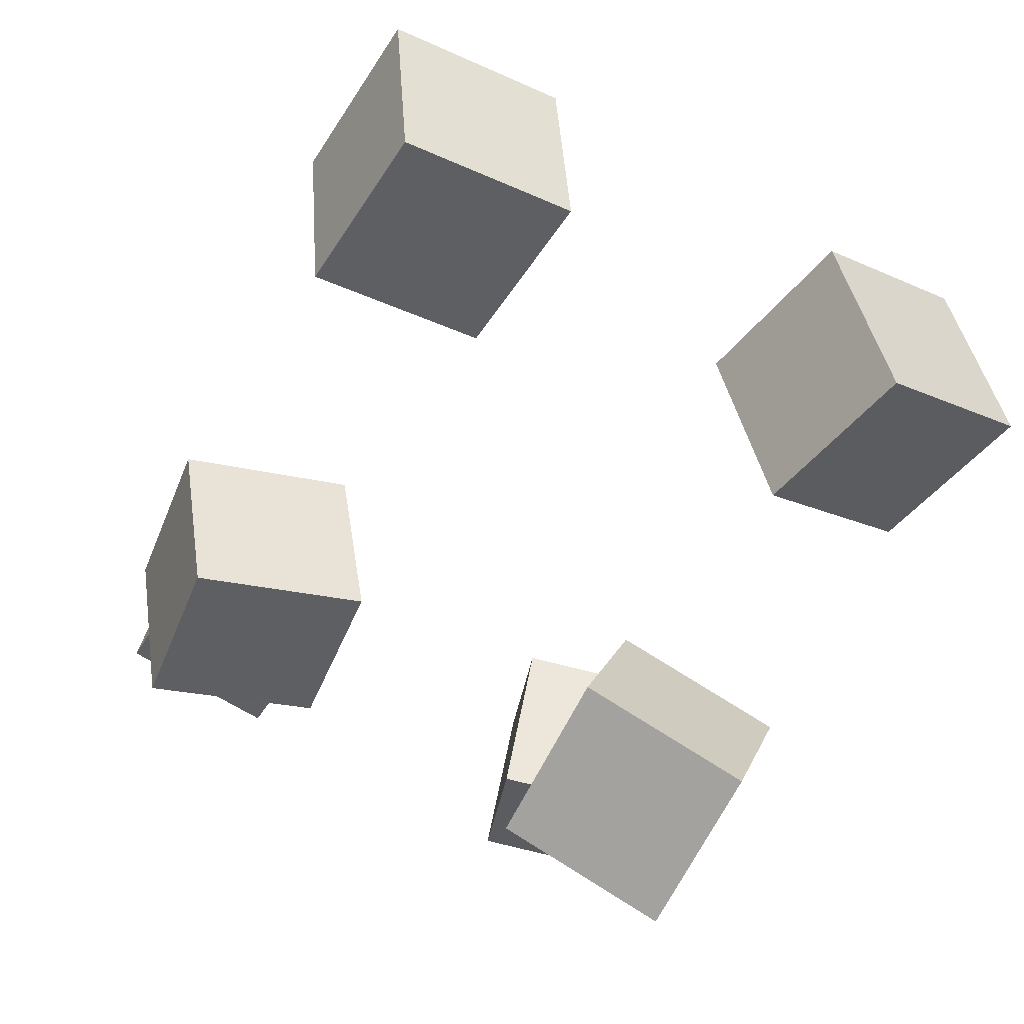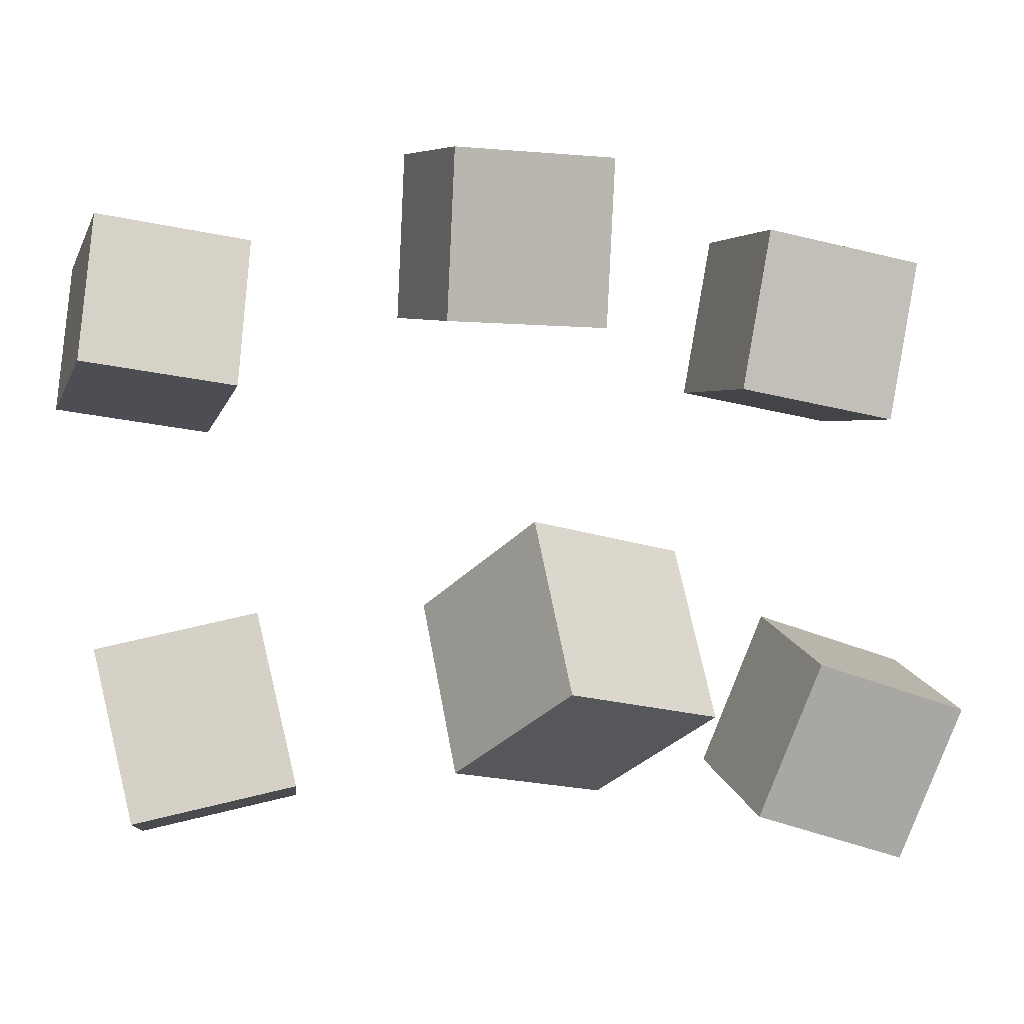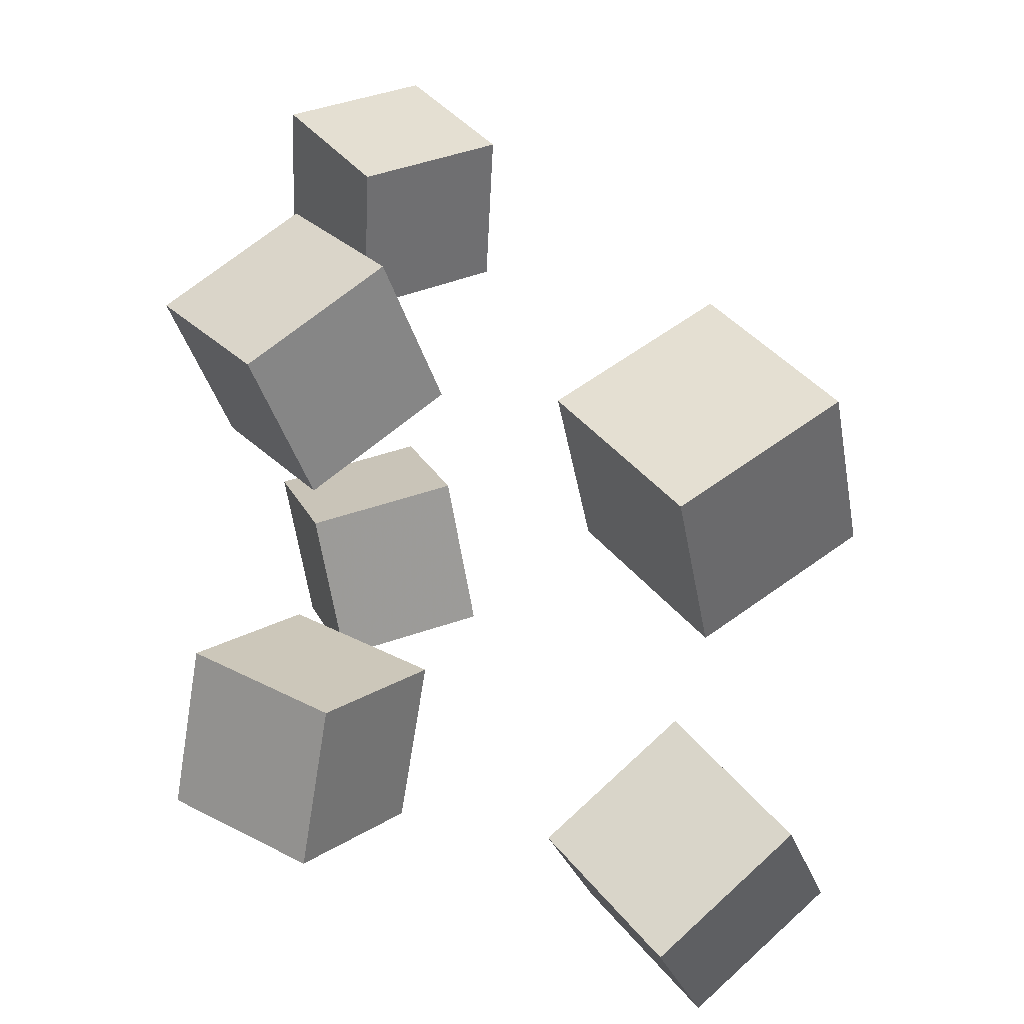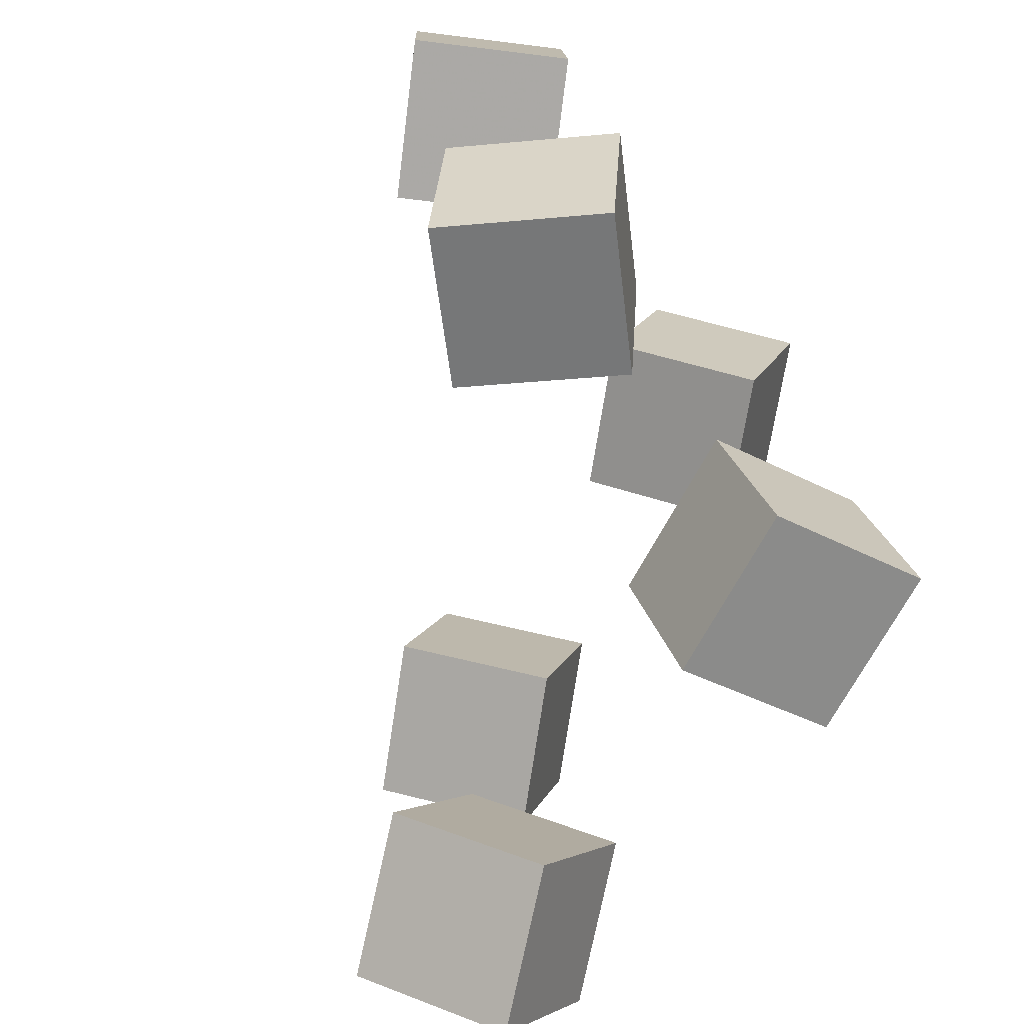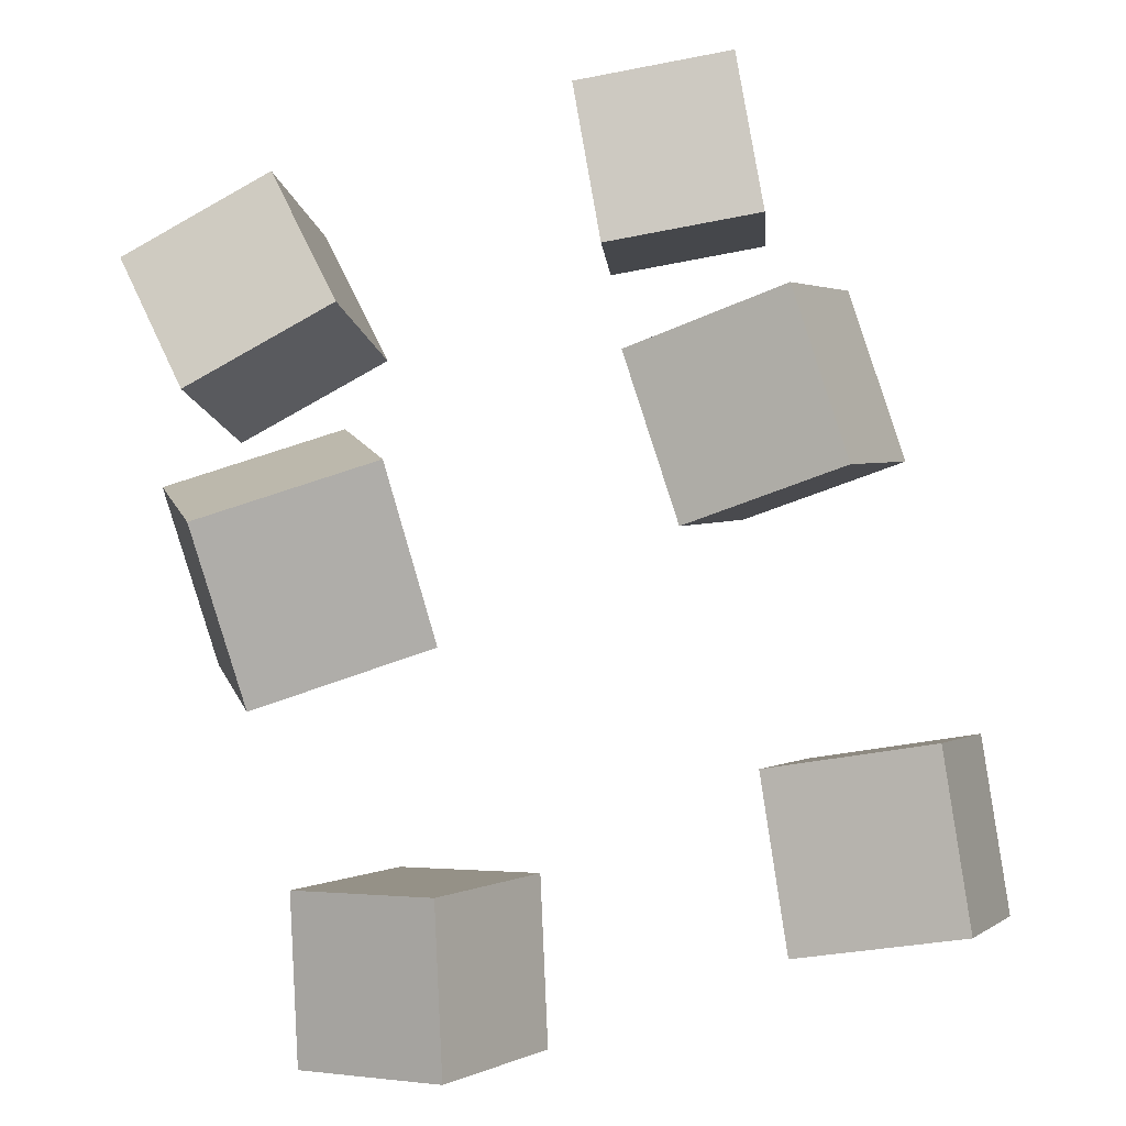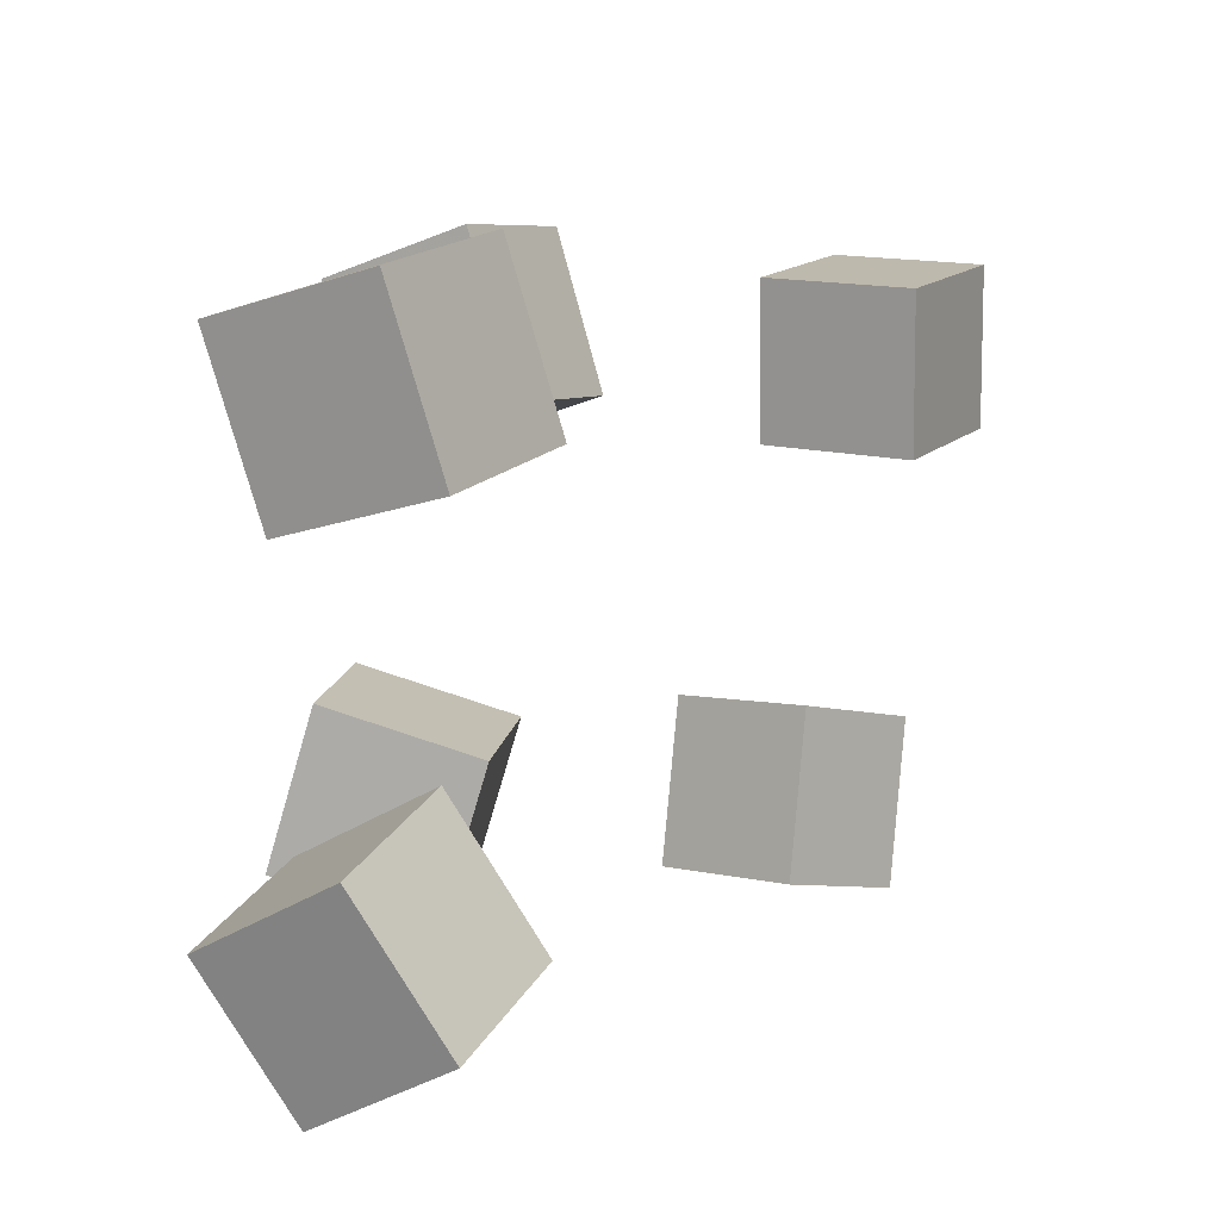
<metadata>
{"format":"obj","ext":"obj","renderer":"f3d","projection":"perspective","resolution":1024,"background":"white","views":[{"elev":-70.6,"azim":62.6,"up":"+Y"},{"elev":-15.2,"azim":-41.1,"up":"+Z"},{"elev":34.0,"azim":33.8,"up":"+Z"},{"elev":-72.0,"azim":-120.2,"up":"+Z"},{"elev":-72.4,"azim":-75.5,"up":"+Y"},{"elev":11.8,"azim":96.5,"up":"+Z"}]}
</metadata>
<code>
v -0.2704 0.1259 -0.2297
v -0.2986 0.1335 -0.1209
v -0.2077 0.212 -0.2196
v -0.2358 0.2196 -0.1107
v -0.1896 0.06406 -0.2045
v -0.2177 0.07165 -0.09573
v -0.1269 0.1502 -0.1943
v -0.155 0.1578 -0.08554
f 1.0 7.0 5.0
f 1.0 3.0 7.0
f 1.0 4.0 3.0
f 1.0 2.0 4.0
f 3.0 8.0 7.0
f 3.0 4.0 8.0
f 5.0 7.0 8.0
f 5.0 8.0 6.0
f 1.0 5.0 6.0
f 1.0 6.0 2.0
f 2.0 6.0 8.0
f 2.0 8.0 4.0
v -0.295 0.1661 0.1854
v -0.1957 0.1237 0.1788
v -0.2537 0.263 0.1833
v -0.1545 0.2207 0.1767
v -0.3018 0.1666 0.07896
v -0.2025 0.1243 0.07239
v -0.2605 0.2636 0.07685
v -0.1613 0.2212 0.07029
f 9.0 15.0 13.0
f 9.0 11.0 15.0
f 9.0 12.0 11.0
f 9.0 10.0 12.0
f 11.0 16.0 15.0
f 11.0 12.0 16.0
f 13.0 15.0 16.0
f 13.0 16.0 14.0
f 9.0 13.0 14.0
f 9.0 14.0 10.0
f 10.0 14.0 16.0
f 10.0 16.0 12.0
v -0.1621 -0.1631 -0.1756
v -0.1617 -0.1309 -0.06685
v -0.1592 -0.05584 -0.2073
v -0.1588 -0.02365 -0.0986
v -0.04843 -0.166 -0.1751
v -0.04807 -0.1338 -0.06636
v -0.04555 -0.05874 -0.2069
v -0.04519 -0.02655 -0.09812
f 17.0 23.0 21.0
f 17.0 19.0 23.0
f 17.0 20.0 19.0
f 17.0 18.0 20.0
f 19.0 24.0 23.0
f 19.0 20.0 24.0
f 21.0 23.0 24.0
f 21.0 24.0 22.0
f 17.0 21.0 22.0
f 17.0 22.0 18.0
f 18.0 22.0 24.0
f 18.0 24.0 20.0
v 0.1031 -0.05469 0.0917
v 0.1005 -0.08744 0.2012
v 0.1455 0.0457 0.1227
v 0.1429 0.01295 0.2322
v 0.2109 -0.09712 0.08154
v 0.2083 -0.1299 0.1911
v 0.2533 0.003271 0.1125
v 0.2507 -0.02948 0.2221
f 25.0 31.0 29.0
f 25.0 27.0 31.0
f 25.0 28.0 27.0
f 25.0 26.0 28.0
f 27.0 32.0 31.0
f 27.0 28.0 32.0
f 29.0 31.0 32.0
f 29.0 32.0 30.0
f 25.0 29.0 30.0
f 25.0 30.0 26.0
f 26.0 30.0 32.0
f 26.0 32.0 28.0
v 0.2148 -0.08477 -0.2308
v 0.1102 -0.05201 -0.2087
v 0.2544 0.004971 -0.1765
v 0.1497 0.03773 -0.1545
v 0.2166 -0.1432 -0.1355
v 0.112 -0.1104 -0.1134
v 0.2562 -0.05343 -0.08125
v 0.1515 -0.02067 -0.05918
f 33.0 39.0 37.0
f 33.0 35.0 39.0
f 33.0 36.0 35.0
f 33.0 34.0 36.0
f 35.0 40.0 39.0
f 35.0 36.0 40.0
f 37.0 39.0 40.0
f 37.0 40.0 38.0
f 33.0 37.0 38.0
f 33.0 38.0 34.0
f 34.0 38.0 40.0
f 34.0 40.0 36.0
v -0.1737 -0.0626 0.07462
v -0.1943 -0.09385 0.1762
v -0.1394 0.03136 0.1105
v -0.16 0.0001071 0.212
v -0.0739 -0.1022 0.08269
v -0.09449 -0.1334 0.1842
v -0.03958 -0.008195 0.1186
v -0.06017 -0.03944 0.2201
f 41.0 47.0 45.0
f 41.0 43.0 47.0
f 41.0 44.0 43.0
f 41.0 42.0 44.0
f 43.0 48.0 47.0
f 43.0 44.0 48.0
f 45.0 47.0 48.0
f 45.0 48.0 46.0
f 41.0 45.0 46.0
f 41.0 46.0 42.0
f 42.0 46.0 48.0
f 42.0 48.0 44.0

</code>
